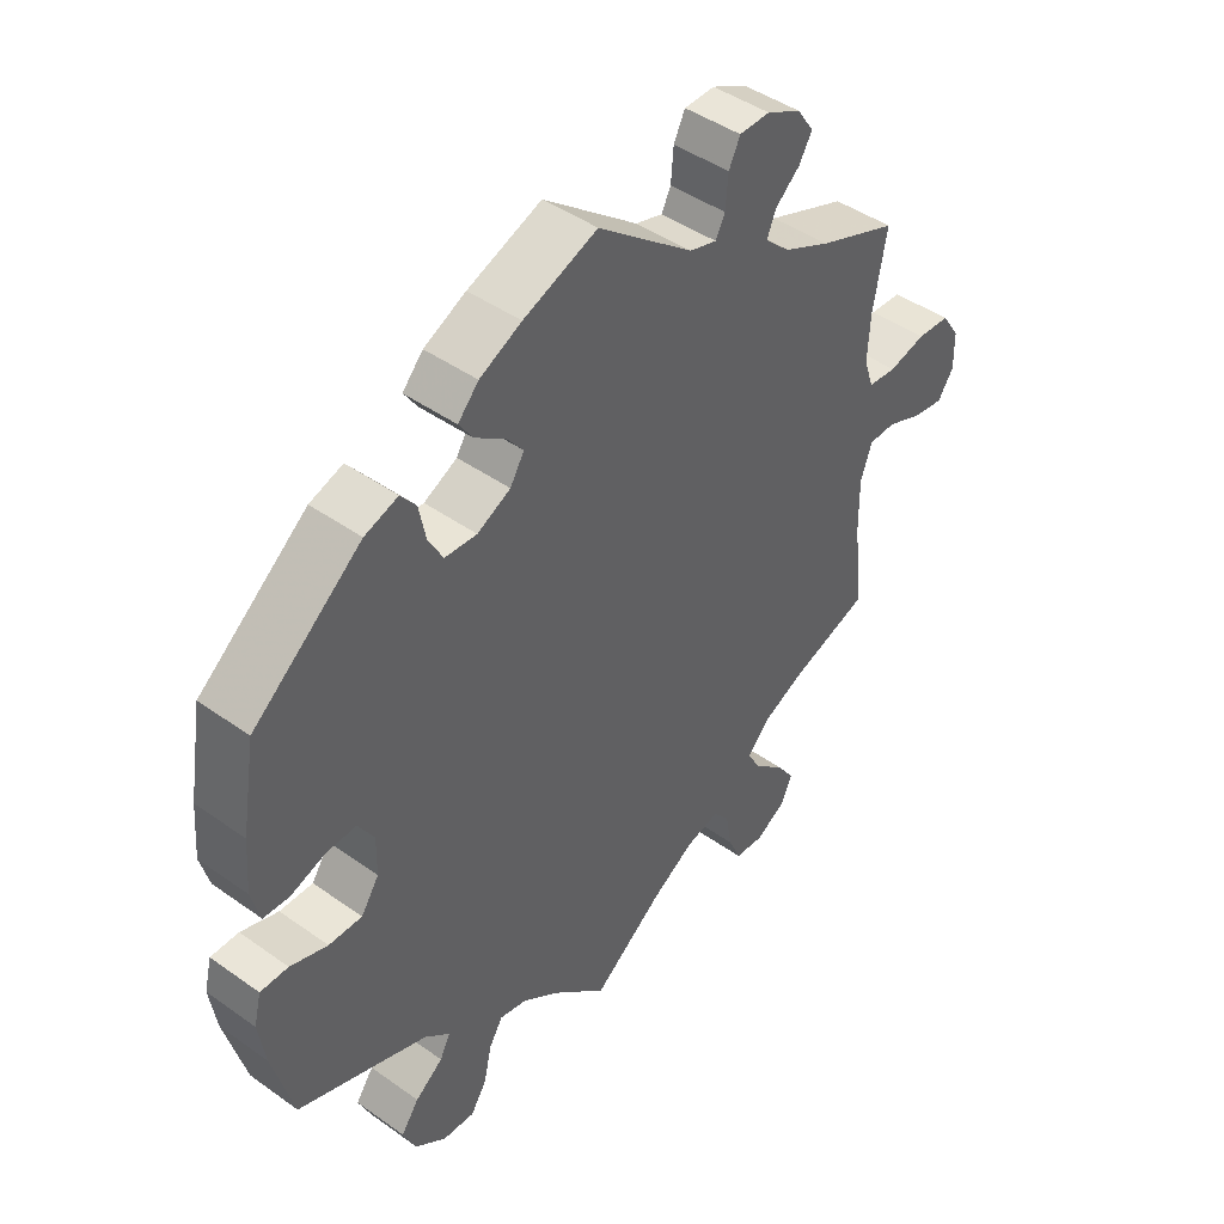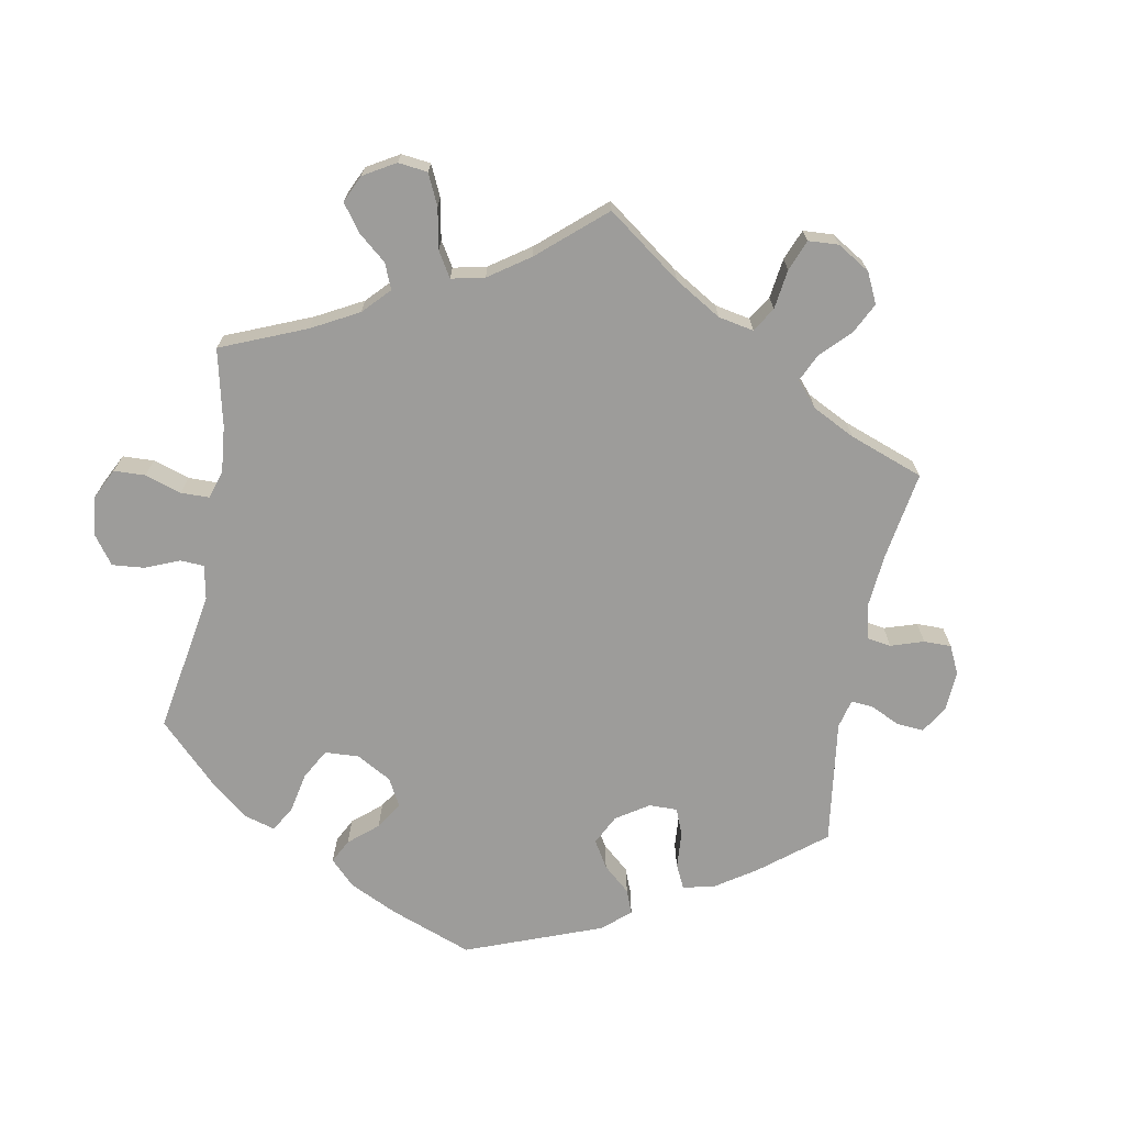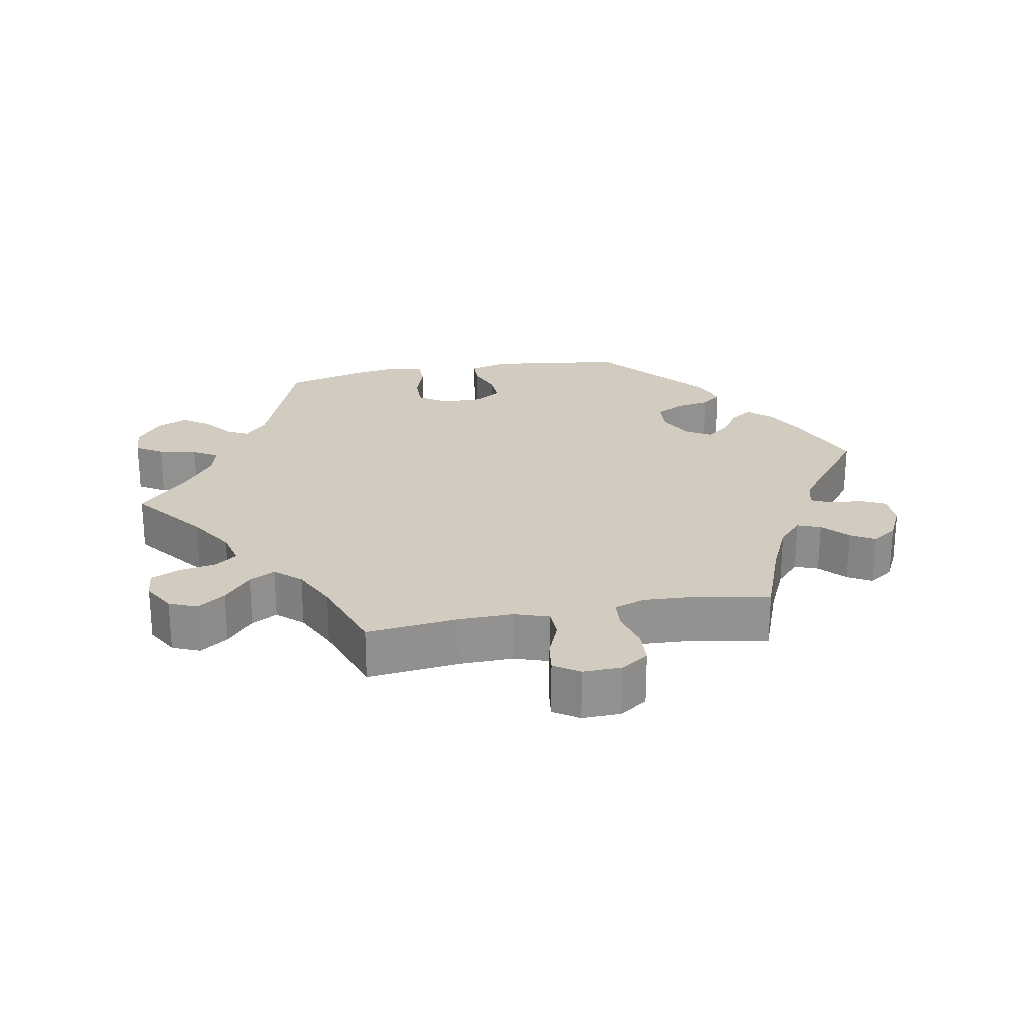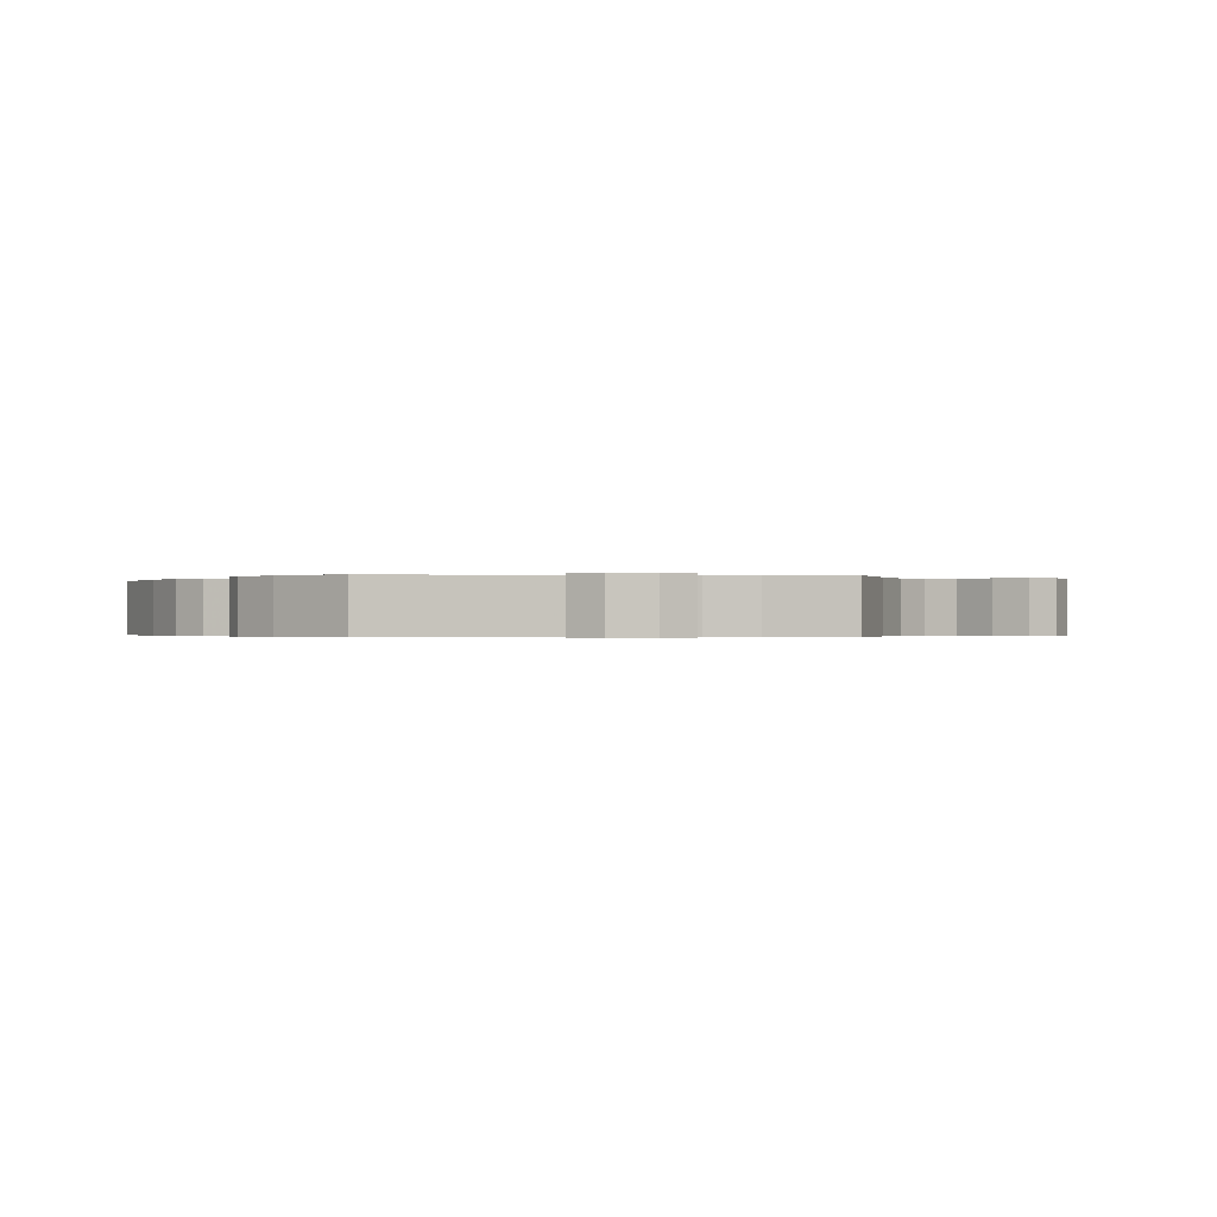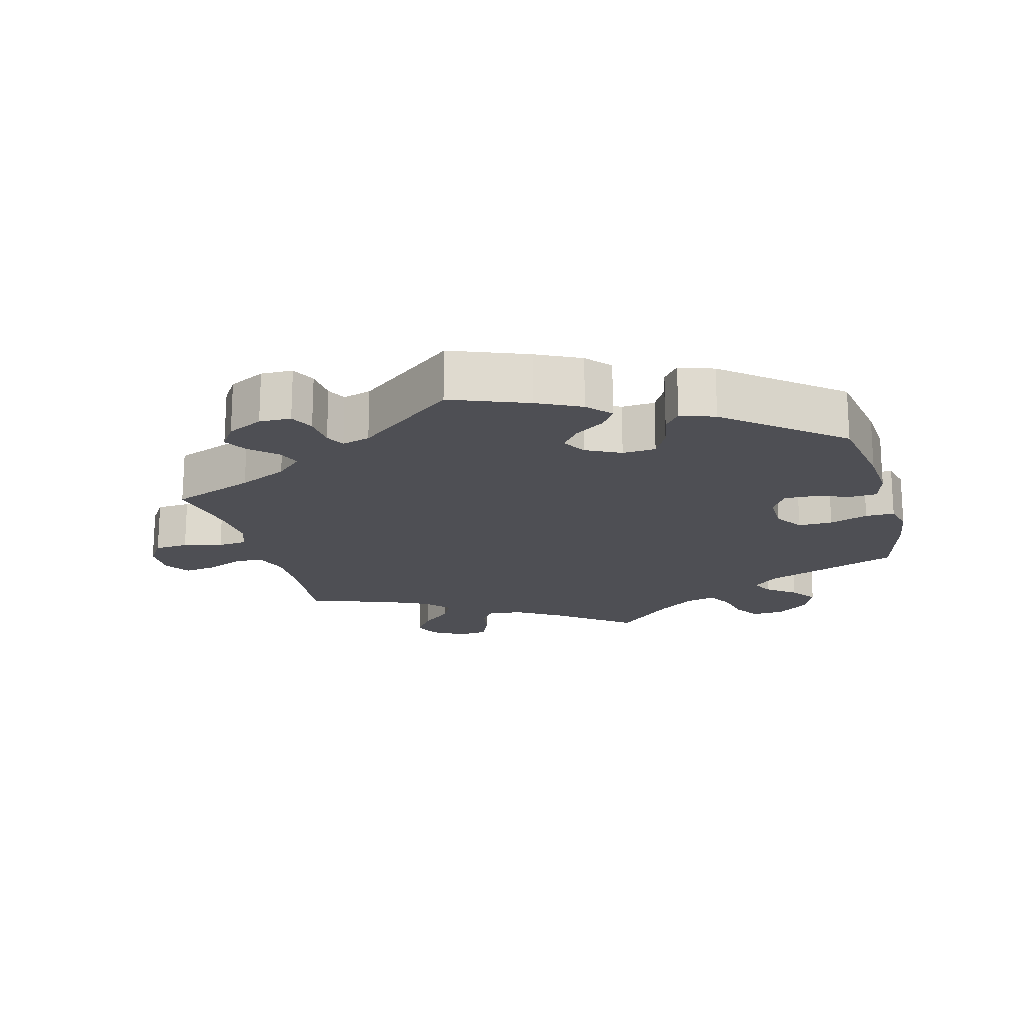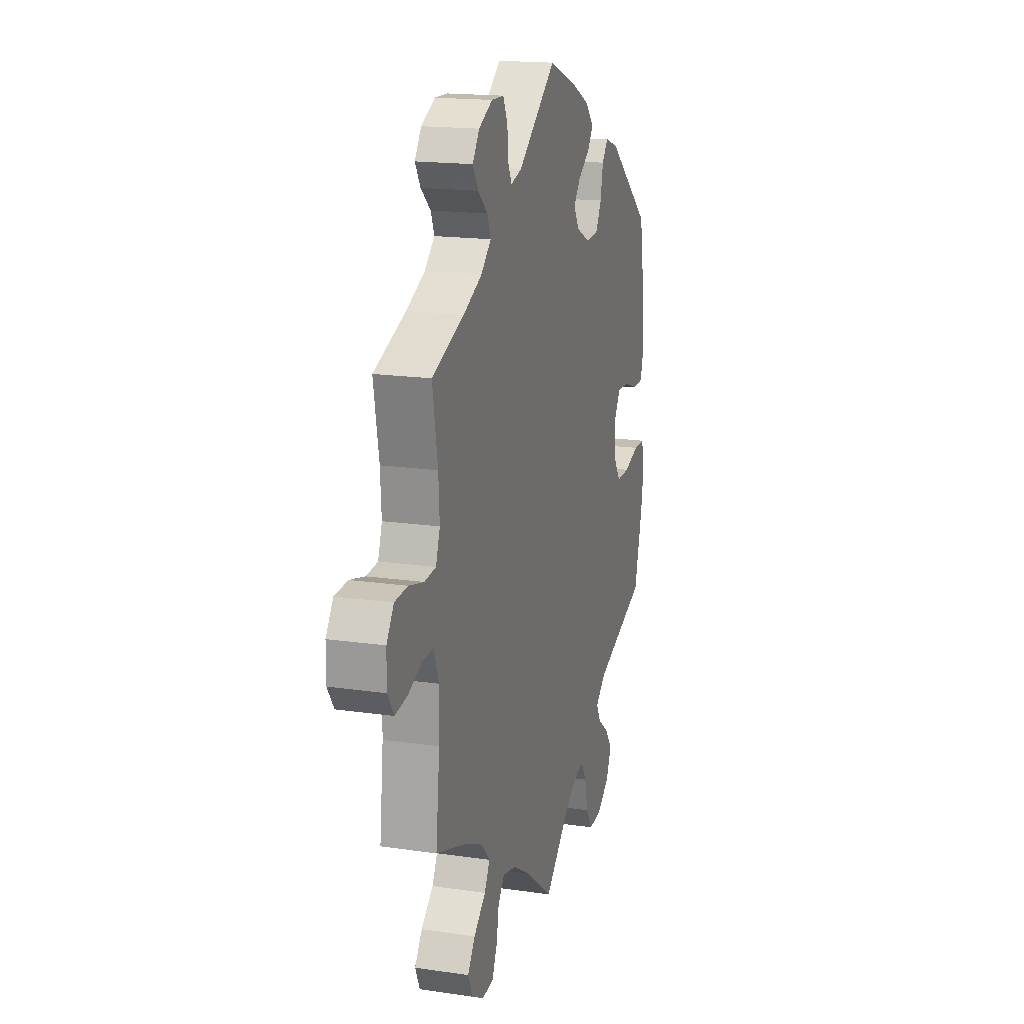
<metadata>
{"format":"obj","ext":"obj","renderer":"f3d","projection":"perspective","resolution":1024,"background":"white","views":[{"elev":44.6,"azim":129.6,"up":"+Z"},{"elev":-70.2,"azim":-130.7,"up":"+Y"},{"elev":23.9,"azim":-100.9,"up":"+Y"},{"elev":-0.3,"azim":144.2,"up":"+Y"},{"elev":-18.4,"azim":15.1,"up":"+Y"},{"elev":17.3,"azim":-73.7,"up":"+Z"}]}
</metadata>
<code>
v 0.305 0.07 -0.362
v 0.267 0.07 -0.395
v 0.283 0.07 -0.426
v 0.325 0.07 -0.458
v 0.352 0.07 -0.496
v 0.332 0.07 -0.541
v 0.285 0.07 -0.576
v 0.237 0.07 -0.579
v 0.213 0.07 -0.541
v 0.201 0.07 -0.487
v 0.18 0.07 -0.452
v 0.138 0.07 -0.462
v 0.084 0.07 -0.501
v 0.001 0.07 -0.578
v -0.104 0.07 -0.498
v -0.169 0.07 -0.458
v -0.22 0.07 -0.446
v -0.244 0.07 -0.477
v -0.253 0.07 -0.529
v -0.272 0.07 -0.572
v -0.315 0.07 -0.576
v -0.361 0.07 -0.55
v -0.378 0.07 -0.511
v -0.35 0.07 -0.471
v -0.305 0.07 -0.432
v -0.285 0.07 -0.395
v -0.318 0.07 -0.359
v -0.382 0.07 -0.329
v -0.5 0.07 -0.289
v -0.486 0.07 -0.158
v -0.485 0.07 -0.08
v -0.502 0.07 -0.031
v -0.543 0.07 -0.03
v -0.596 0.07 -0.052
v -0.643 0.07 -0.059
v -0.667 0.07 -0.023
v -0.666 0.07 0.032
v -0.639 0.07 0.072
v -0.59 0.07 0.075
v -0.534 0.07 0.061
v -0.491 0.07 0.065
v -0.476 0.07 0.109
v -0.48 0.07 0.177
v -0.5 0.07 0.289
v -0.38 0.07 0.335
v -0.31 0.07 0.368
v -0.272 0.07 0.403
v -0.285 0.07 0.436
v -0.322 0.07 0.469
v -0.342 0.07 0.503
v -0.317 0.07 0.54
v -0.265 0.07 0.566
v -0.219 0.07 0.565
v -0.202 0.07 0.53
v -0.198 0.07 0.482
v -0.184 0.07 0.454
v -0.143 0.07 0.466
v 0 0.07 0.578
v 0.111 0.07 0.535
v 0.174 0.07 0.504
v 0.205 0.07 0.47
v 0.184 0.07 0.439
v 0.14 0.07 0.409
v 0.114 0.07 0.376
v 0.135 0.07 0.341
v 0.185 0.07 0.316
v 0.233 0.07 0.319
v 0.255 0.07 0.359
v 0.265 0.07 0.41
v 0.288 0.07 0.439
v 0.338 0.07 0.422
v 0.501 0.07 0.29
v 0.522 0.07 0.165
v 0.528 0.07 0.089
v 0.515 0.07 0.04
v 0.476 0.07 0.038
v 0.425 0.07 0.056
v 0.379 0.07 0.058
v 0.355 0.07 0.019
v 0.356 0.07 -0.039
v 0.383 0.07 -0.08
v 0.433 0.07 -0.079
v 0.489 0.07 -0.06
v 0.531 0.07 -0.06
v 0.542 0.07 -0.105
v 0.532 0.07 -0.172
v 0.501 0.07 -0.289
v 0.305 0 -0.362
v 0.267 0 -0.395
v 0.283 0 -0.426
v 0.325 0 -0.458
v 0.352 0 -0.496
v 0.332 0 -0.541
v 0.285 0 -0.576
v 0.237 0 -0.579
v 0.213 0 -0.541
v 0.201 0 -0.487
v 0.18 0 -0.452
v 0.138 0 -0.462
v 0.084 0 -0.501
v 0.001 0 -0.578
v -0.104 0 -0.498
v -0.169 0 -0.458
v -0.22 0 -0.446
v -0.244 0 -0.477
v -0.253 0 -0.529
v -0.272 0 -0.572
v -0.315 0 -0.576
v -0.361 0 -0.55
v -0.378 0 -0.511
v -0.35 0 -0.471
v -0.305 0 -0.432
v -0.285 0 -0.395
v -0.318 0 -0.359
v -0.382 0 -0.329
v -0.5 0 -0.289
v -0.486 0 -0.158
v -0.485 0 -0.08
v -0.502 0 -0.031
v -0.543 0 -0.03
v -0.596 0 -0.052
v -0.643 0 -0.059
v -0.667 0 -0.023
v -0.666 0 0.032
v -0.639 0 0.072
v -0.59 0 0.075
v -0.534 0 0.061
v -0.491 0 0.065
v -0.476 0 0.109
v -0.48 0 0.177
v -0.5 0 0.289
v -0.38 0 0.335
v -0.31 0 0.368
v -0.272 0 0.403
v -0.285 0 0.436
v -0.322 0 0.469
v -0.342 0 0.503
v -0.317 0 0.54
v -0.265 0 0.566
v -0.219 0 0.565
v -0.202 0 0.53
v -0.198 0 0.482
v -0.184 0 0.454
v -0.143 0 0.466
v 0 0 0.578
v 0.111 0 0.535
v 0.174 0 0.504
v 0.205 0 0.47
v 0.184 0 0.439
v 0.14 0 0.409
v 0.114 0 0.376
v 0.135 0 0.341
v 0.185 0 0.316
v 0.233 0 0.319
v 0.255 0 0.359
v 0.265 0 0.41
v 0.288 0 0.439
v 0.338 0 0.422
v 0.501 0 0.29
v 0.522 0 0.165
v 0.528 0 0.089
v 0.515 0 0.04
v 0.476 0 0.038
v 0.425 0 0.056
v 0.379 0 0.058
v 0.355 0 0.019
v 0.356 0 -0.039
v 0.383 0 -0.08
v 0.433 0 -0.079
v 0.489 0 -0.06
v 0.531 0 -0.06
v 0.542 0 -0.105
v 0.532 0 -0.172
v 0.501 0 -0.289
f 86 87 1
f 85 86 1
f 82 83 84 85
f 81 82 85 1
f 80 81 1 2
f 79 80 2
f 74 75 76 77
f 74 77 78
f 73 74 78
f 72 73 78
f 71 72 78 79
f 68 69 70 71
f 67 68 71 79
f 60 61 62 63
f 60 63 64
f 57 58 59 60
f 56 57 60 64
f 52 53 54 55
f 52 55 56
f 51 52 56
f 48 49 50 51
f 47 48 51 56
f 46 47 56 64
f 43 44 45
f 42 43 45 46
f 41 42 46 64
f 37 38 39 40
f 37 40 41
f 36 37 41
f 33 34 35 36
f 32 33 36 41
f 31 32 41 64
f 28 29 30
f 27 28 30 31
f 26 27 31 64
f 22 23 24 25
f 22 25 26
f 18 19 20 21
f 18 21 22 26
f 13 14 15
f 12 13 15 16
f 11 12 16 17
f 7 8 9 10
f 7 10 11
f 6 7 11
f 3 4 5 6
f 2 3 6 11
f 66 67 79 2
f 18 26 64 65
f 17 18 65 66
f 2 11 17 66
f 88 174 173
f 88 173 172
f 172 171 170 169
f 88 172 169 168
f 89 88 168 167
f 89 167 166
f 164 163 162 161
f 165 164 161
f 165 161 160
f 165 160 159
f 166 165 159 158
f 158 157 156 155
f 166 158 155 154
f 150 149 148 147
f 151 150 147
f 147 146 145 144
f 151 147 144 143
f 142 141 140 139
f 143 142 139
f 143 139 138
f 138 137 136 135
f 143 138 135 134
f 151 143 134 133
f 132 131 130
f 133 132 130 129
f 151 133 129 128
f 127 126 125 124
f 128 127 124
f 128 124 123
f 123 122 121 120
f 128 123 120 119
f 151 128 119 118
f 117 116 115
f 118 117 115 114
f 151 118 114 113
f 112 111 110 109
f 113 112 109
f 108 107 106 105
f 113 109 108 105
f 102 101 100
f 103 102 100 99
f 104 103 99 98
f 97 96 95 94
f 98 97 94
f 98 94 93
f 93 92 91 90
f 98 93 90 89
f 89 166 154 153
f 152 151 113 105
f 153 152 105 104
f 153 104 98 89
f 1 88 89 2
f 2 89 90 3
f 3 90 91 4
f 4 91 92 5
f 5 92 93 6
f 6 93 94 7
f 7 94 95 8
f 8 95 96 9
f 9 96 97 10
f 10 97 98 11
f 11 98 99 12
f 12 99 100 13
f 13 100 101 14
f 14 101 102 15
f 15 102 103 16
f 16 103 104 17
f 17 104 105 18
f 18 105 106 19
f 19 106 107 20
f 20 107 108 21
f 21 108 109 22
f 22 109 110 23
f 23 110 111 24
f 24 111 112 25
f 25 112 113 26
f 26 113 114 27
f 27 114 115 28
f 28 115 116 29
f 29 116 117 30
f 30 117 118 31
f 31 118 119 32
f 32 119 120 33
f 33 120 121 34
f 34 121 122 35
f 35 122 123 36
f 36 123 124 37
f 37 124 125 38
f 38 125 126 39
f 39 126 127 40
f 40 127 128 41
f 41 128 129 42
f 42 129 130 43
f 43 130 131 44
f 44 131 132 45
f 45 132 133 46
f 46 133 134 47
f 47 134 135 48
f 48 135 136 49
f 49 136 137 50
f 50 137 138 51
f 51 138 139 52
f 52 139 140 53
f 53 140 141 54
f 54 141 142 55
f 55 142 143 56
f 56 143 144 57
f 57 144 145 58
f 58 145 146 59
f 59 146 147 60
f 60 147 148 61
f 61 148 149 62
f 62 149 150 63
f 63 150 151 64
f 64 151 152 65
f 65 152 153 66
f 66 153 154 67
f 67 154 155 68
f 68 155 156 69
f 69 156 157 70
f 70 157 158 71
f 71 158 159 72
f 72 159 160 73
f 73 160 161 74
f 74 161 162 75
f 75 162 163 76
f 76 163 164 77
f 77 164 165 78
f 78 165 166 79
f 79 166 167 80
f 80 167 168 81
f 81 168 169 82
f 82 169 170 83
f 83 170 171 84
f 84 171 172 85
f 85 172 173 86
f 86 173 174 87
f 87 174 88 1

</code>
